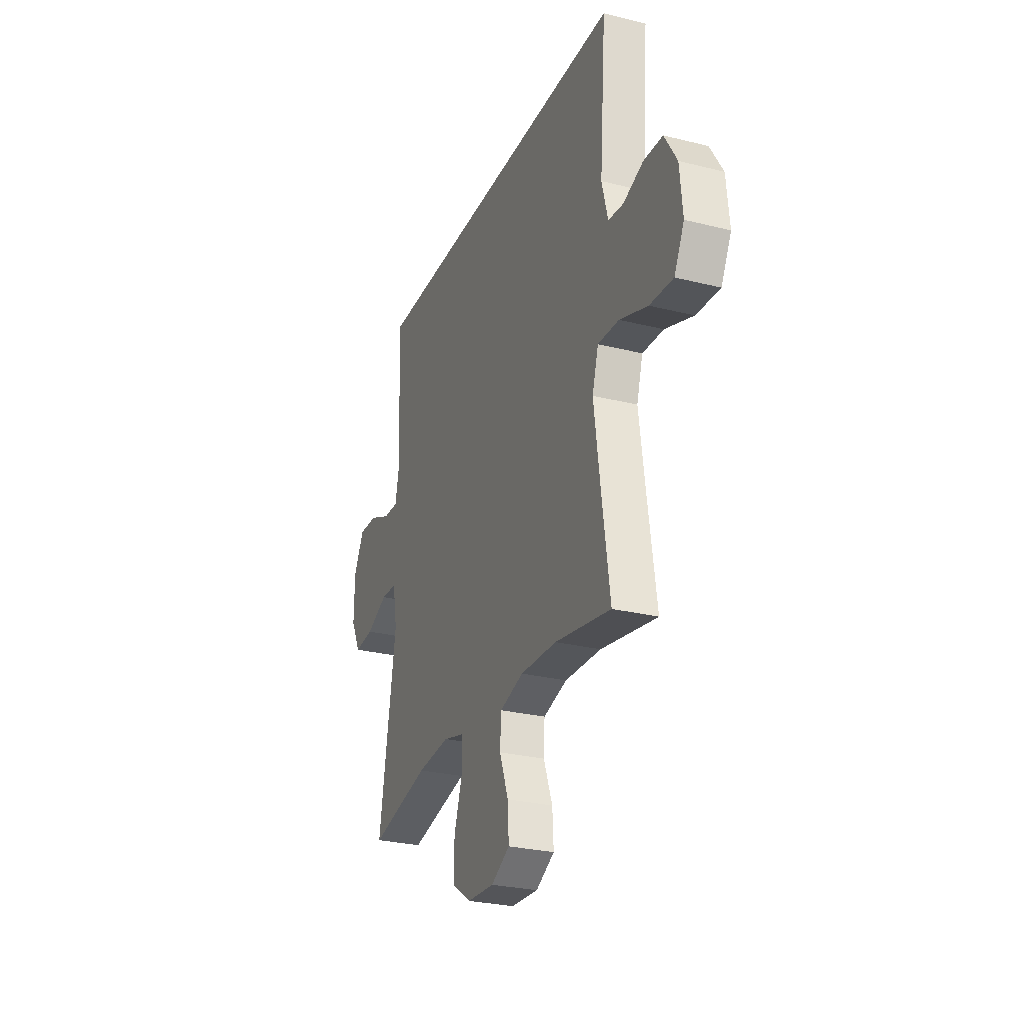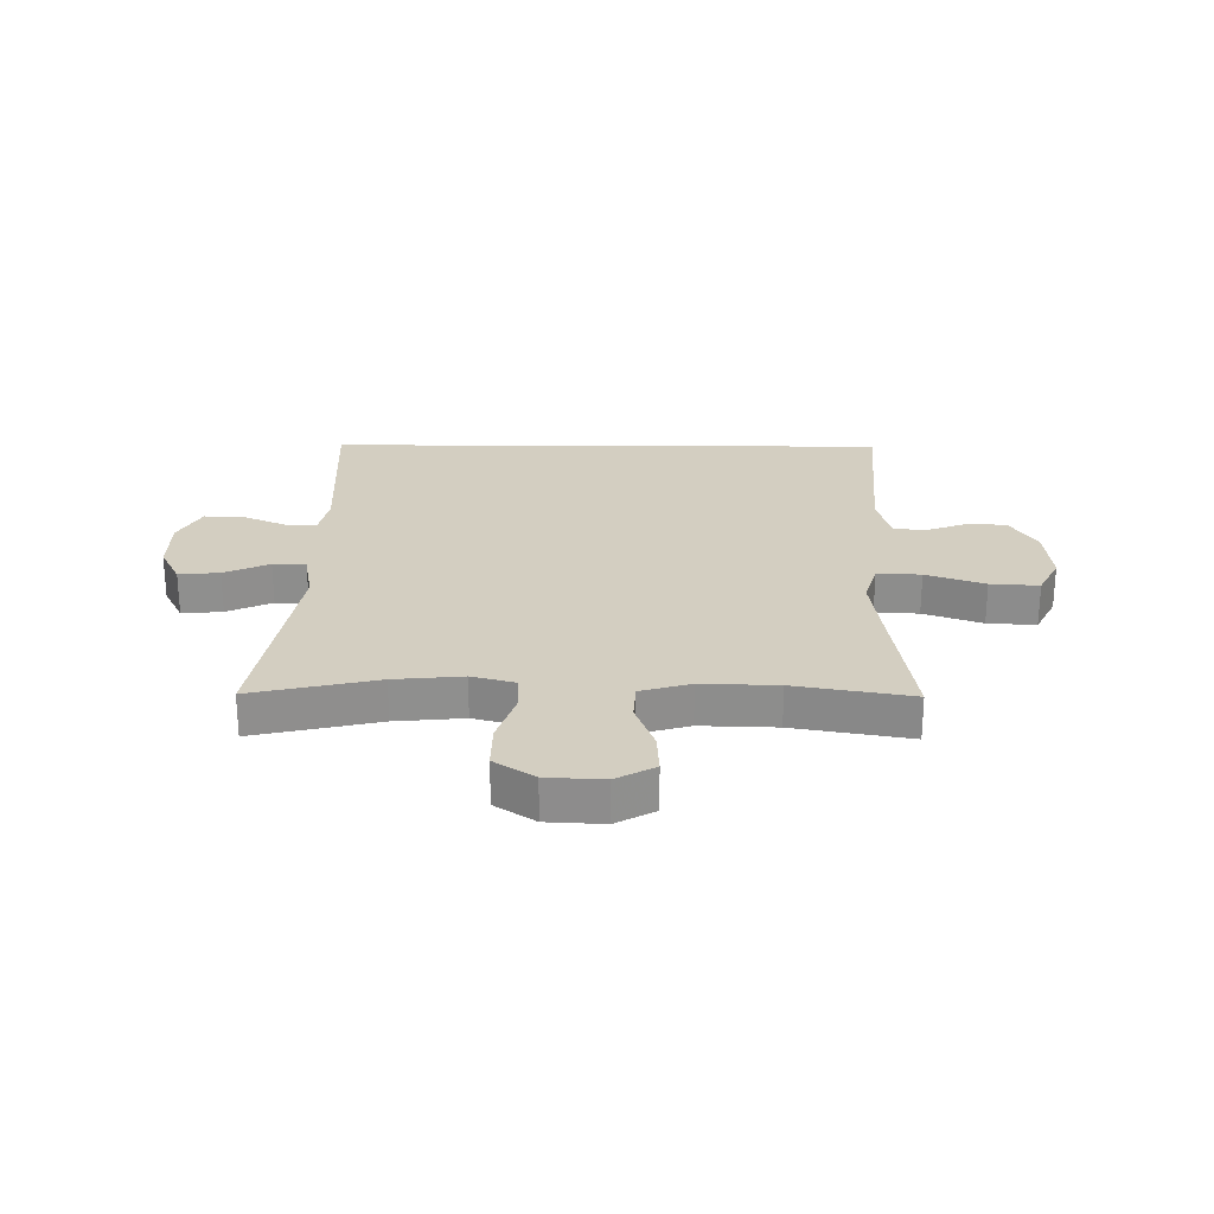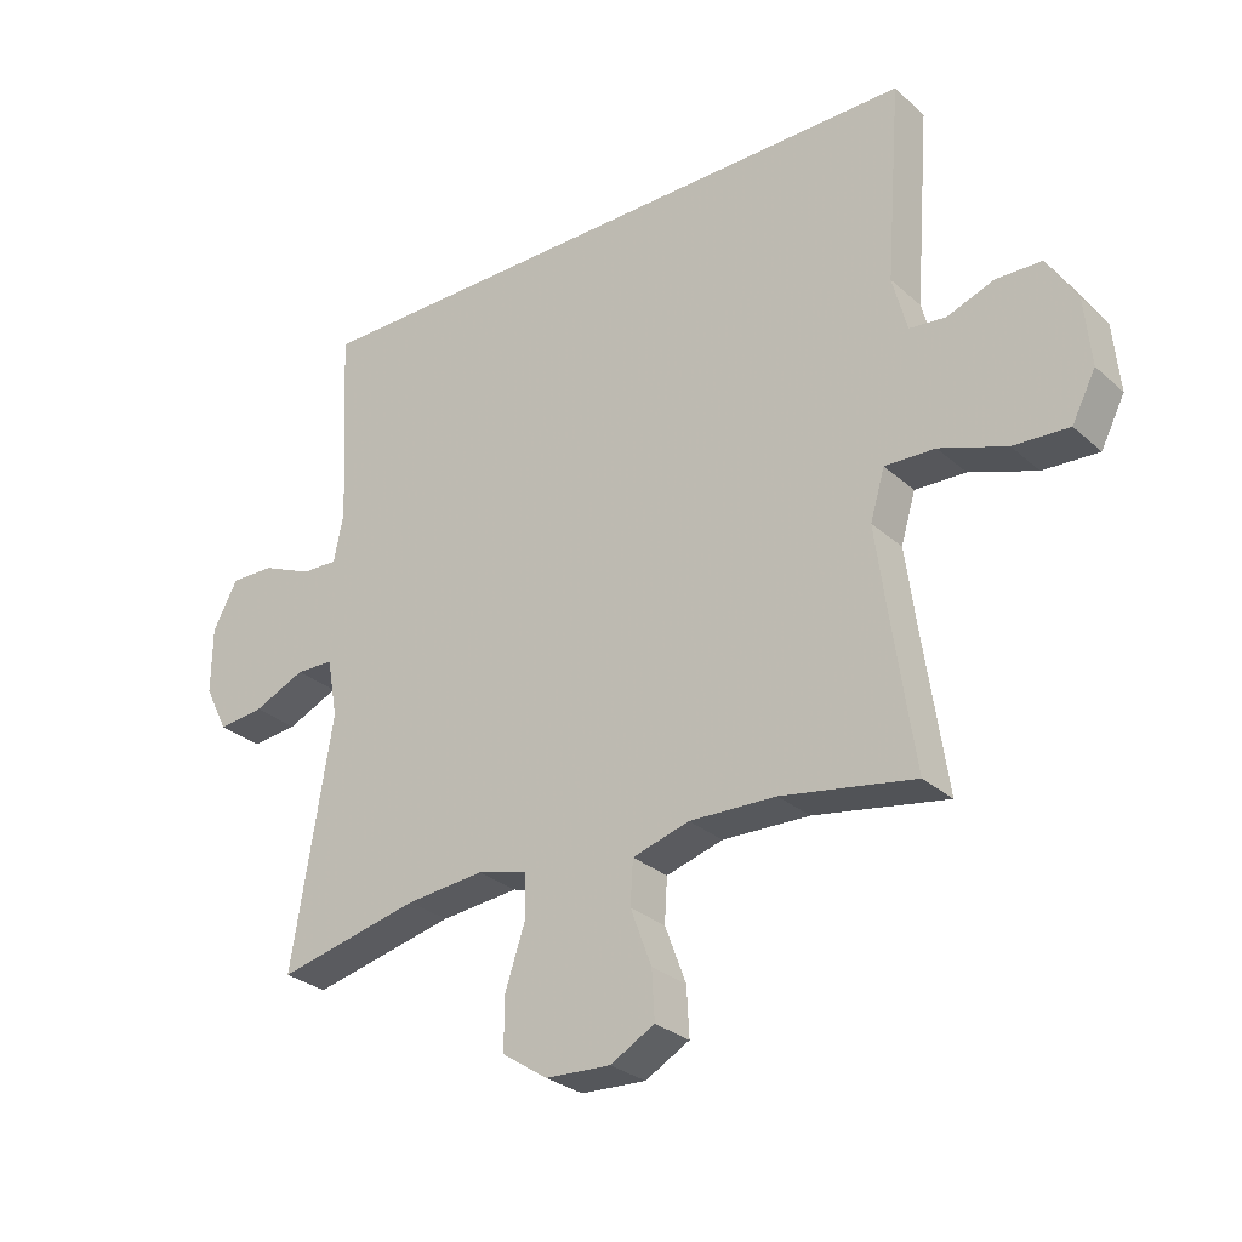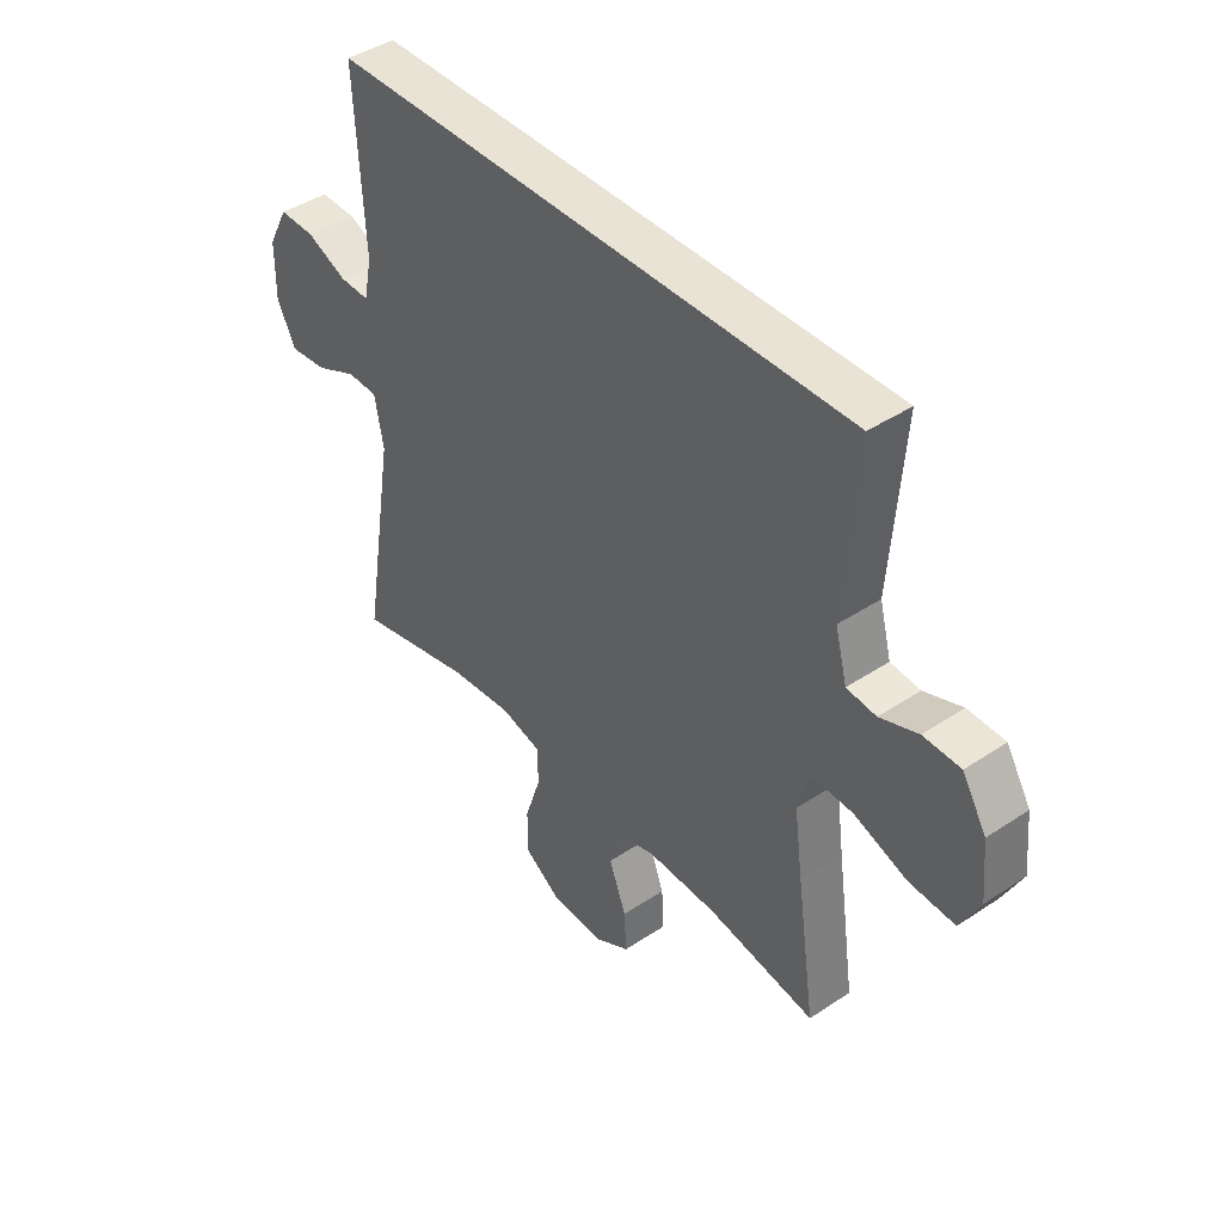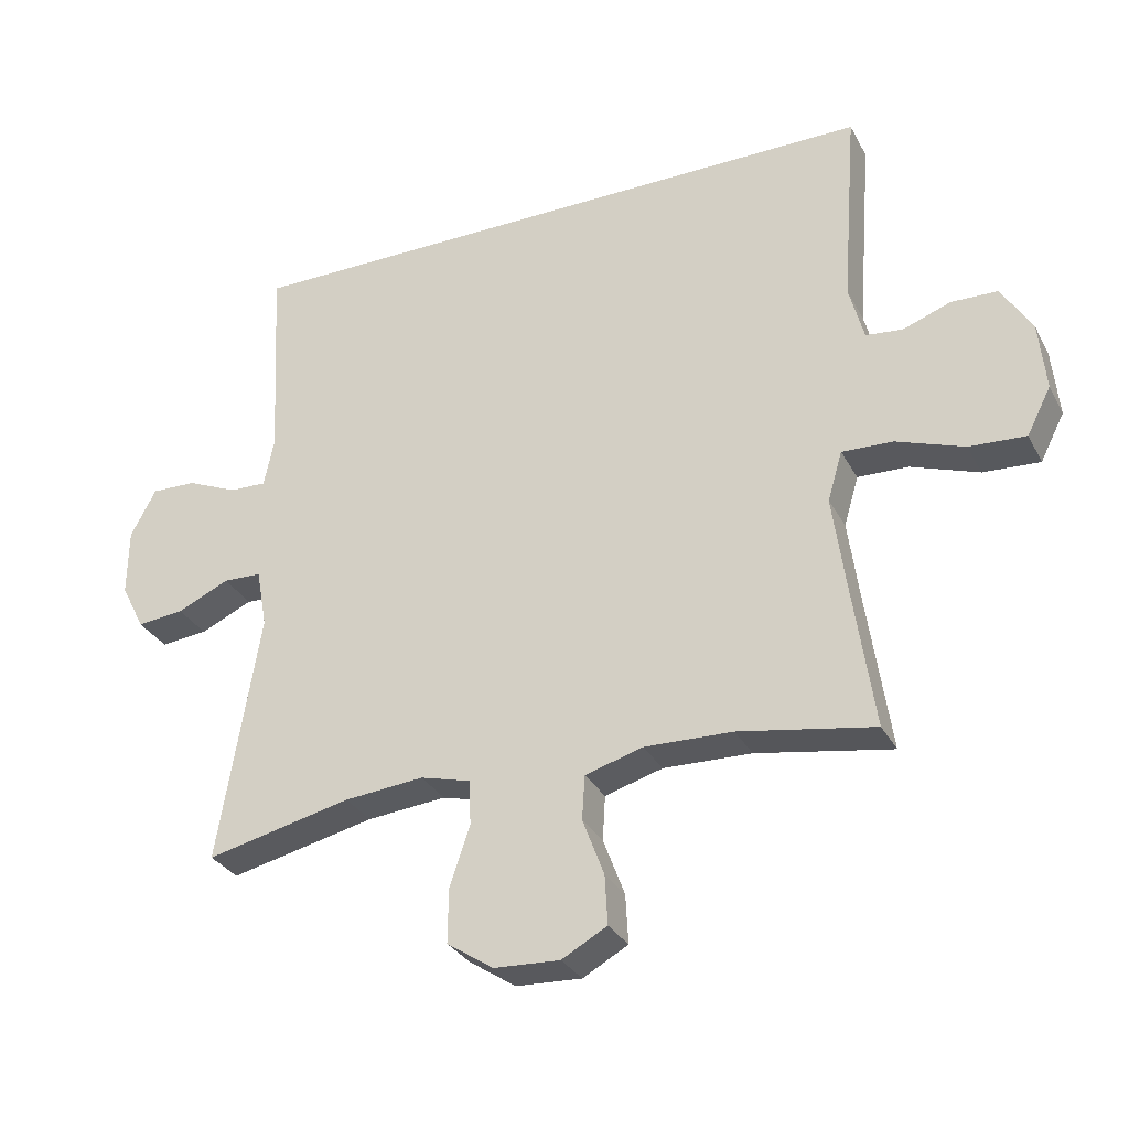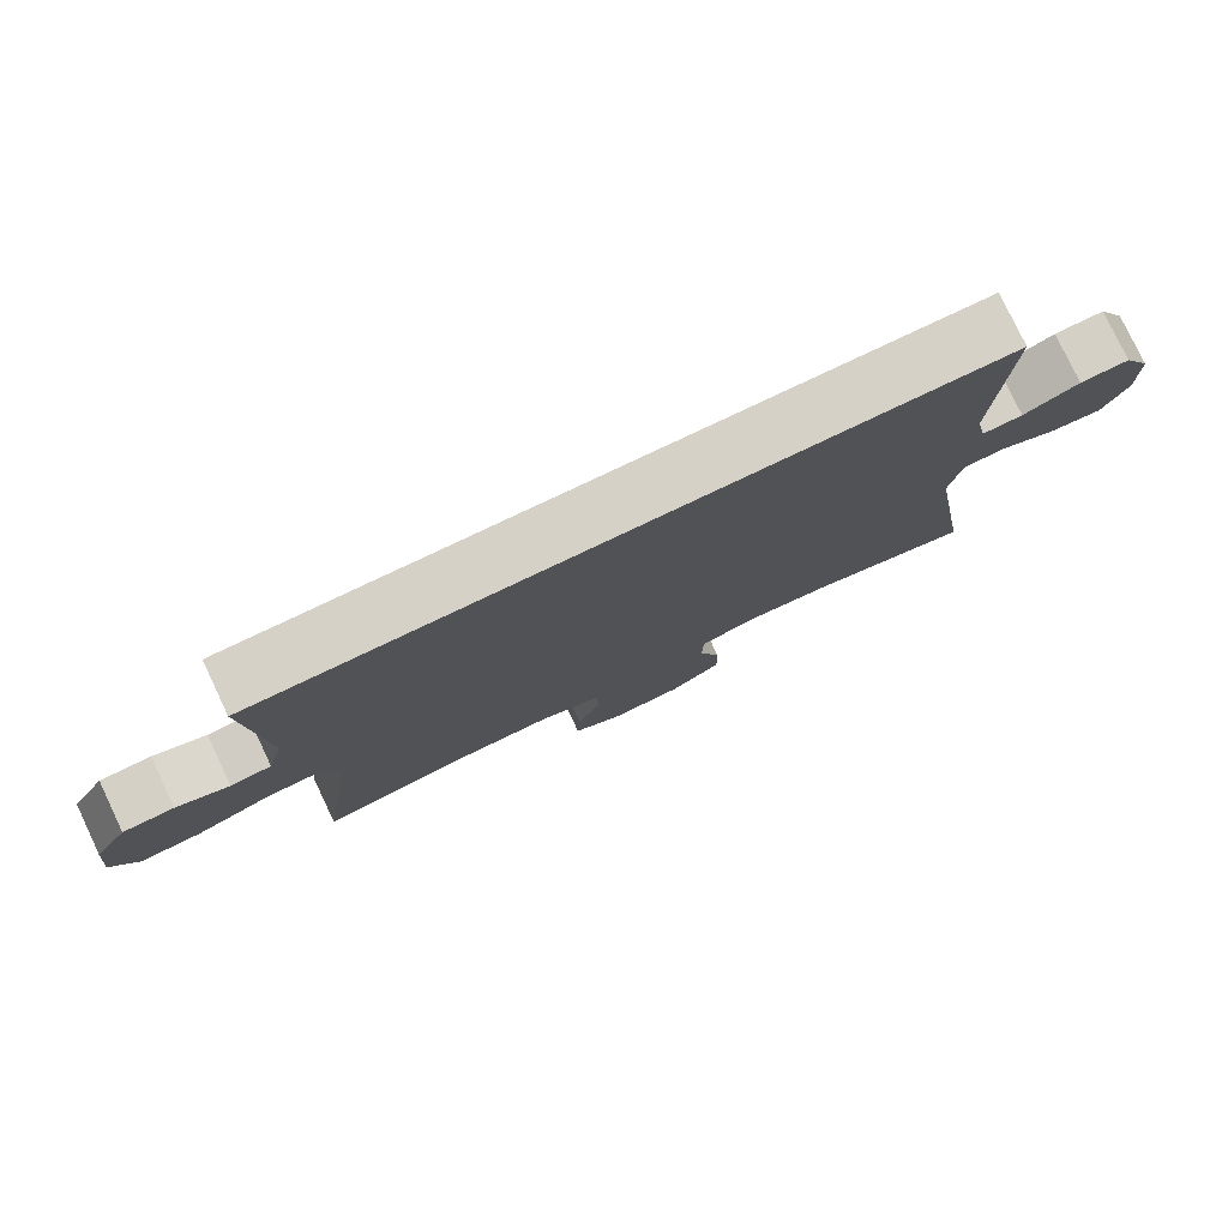
<metadata>
{"format":"obj","ext":"obj","renderer":"f3d","projection":"perspective","resolution":1024,"background":"white","views":[{"elev":-27.3,"azim":-111.1,"up":"+Z"},{"elev":25.2,"azim":-179.5,"up":"+Y"},{"elev":-28.7,"azim":-142.4,"up":"+Z"},{"elev":42.2,"azim":-128.6,"up":"+Z"},{"elev":-30.9,"azim":-156.0,"up":"+Z"},{"elev":78.7,"azim":-25.4,"up":"+Z"}]}
</metadata>
<code>
v 0.5 0.07 -0.5
v 0.284 0.07 -0.451
v 0.166 0.07 -0.44
v 0.091 0.07 -0.46
v 0.089 0.07 -0.526
v 0.119 0.07 -0.616
v 0.12 0.07 -0.696
v 0.051 0.07 -0.742
v -0.047 0.07 -0.747
v -0.114 0.07 -0.71
v -0.11 0.07 -0.637
v -0.078 0.07 -0.552
v -0.082 0.07 -0.486
v -0.168 0.07 -0.461
v -0.299 0.07 -0.465
v -0.5 0.07 -0.5
v -0.465 0.07 -0.259
v -0.449 0.07 -0.141
v -0.471 0.07 -0.067
v -0.547 0.07 -0.07
v -0.648 0.07 -0.106
v -0.732 0.07 -0.111
v -0.768 0.07 -0.041
v -0.758 0.07 0.062
v -0.713 0.07 0.136
v -0.644 0.07 0.138
v -0.573 0.07 0.112
v -0.518 0.07 0.118
v -0.496 0.07 0.202
v -0.519 0.07 0.5
v 0.459 0.07 0.5
v 0.443 0.07 0.197
v 0.458 0.07 0.124
v 0.513 0.07 0.126
v 0.589 0.07 0.159
v 0.656 0.07 0.161
v 0.694 0.07 0.09
v 0.695 0.07 -0.011
v 0.66 0.07 -0.08
v 0.59 0.07 -0.073
v 0.512 0.07 -0.038
v 0.455 0.07 -0.04
v 0.439 0.07 -0.128
v 0.5 0 -0.5
v 0.284 0 -0.451
v 0.166 0 -0.44
v 0.091 0 -0.46
v 0.089 0 -0.526
v 0.119 0 -0.616
v 0.12 0 -0.696
v 0.051 0 -0.742
v -0.047 0 -0.747
v -0.114 0 -0.71
v -0.11 0 -0.637
v -0.078 0 -0.552
v -0.082 0 -0.486
v -0.168 0 -0.461
v -0.299 0 -0.465
v -0.5 0 -0.5
v -0.465 0 -0.259
v -0.449 0 -0.141
v -0.471 0 -0.067
v -0.547 0 -0.07
v -0.648 0 -0.106
v -0.732 0 -0.111
v -0.768 0 -0.041
v -0.758 0 0.062
v -0.713 0 0.136
v -0.644 0 0.138
v -0.573 0 0.112
v -0.518 0 0.118
v -0.496 0 0.202
v -0.519 0 0.5
v 0.459 0 0.5
v 0.443 0 0.197
v 0.458 0 0.124
v 0.513 0 0.126
v 0.589 0 0.159
v 0.656 0 0.161
v 0.694 0 0.09
v 0.695 0 -0.011
v 0.66 0 -0.08
v 0.59 0 -0.073
v 0.512 0 -0.038
v 0.455 0 -0.04
v 0.439 0 -0.128
f 39 40 41
f 38 39 41
f 37 38 41
f 36 37 41
f 35 36 41
f 34 35 41
f 33 34 41 42
f 32 33 42 43
f 29 30 31 32
f 28 29 32 43
f 25 26 27
f 24 25 27
f 23 24 27
f 22 23 27
f 21 22 27
f 20 21 27
f 19 20 27 28
f 43 1 2
f 28 43 2
f 19 28 2
f 18 19 2
f 15 16 17
f 14 15 17 18
f 10 11 12
f 9 10 12
f 8 9 12
f 7 8 12
f 6 7 12
f 5 6 12
f 4 5 12 13
f 13 14 18
f 4 13 18
f 3 4 18
f 2 3 18
f 84 83 82
f 84 82 81
f 84 81 80
f 84 80 79
f 84 79 78
f 84 78 77
f 85 84 77 76
f 86 85 76 75
f 75 74 73 72
f 86 75 72 71
f 70 69 68
f 70 68 67
f 70 67 66
f 70 66 65
f 70 65 64
f 70 64 63
f 71 70 63 62
f 45 44 86
f 45 86 71
f 45 71 62
f 45 62 61
f 60 59 58
f 61 60 58 57
f 55 54 53
f 55 53 52
f 55 52 51
f 55 51 50
f 55 50 49
f 55 49 48
f 56 55 48 47
f 61 57 56
f 61 56 47
f 61 47 46
f 61 46 45
f 1 44 45 2
f 2 45 46 3
f 3 46 47 4
f 4 47 48 5
f 5 48 49 6
f 6 49 50 7
f 7 50 51 8
f 8 51 52 9
f 9 52 53 10
f 10 53 54 11
f 11 54 55 12
f 12 55 56 13
f 13 56 57 14
f 14 57 58 15
f 15 58 59 16
f 16 59 60 17
f 17 60 61 18
f 18 61 62 19
f 19 62 63 20
f 20 63 64 21
f 21 64 65 22
f 22 65 66 23
f 23 66 67 24
f 24 67 68 25
f 25 68 69 26
f 26 69 70 27
f 27 70 71 28
f 28 71 72 29
f 29 72 73 30
f 30 73 74 31
f 31 74 75 32
f 32 75 76 33
f 33 76 77 34
f 34 77 78 35
f 35 78 79 36
f 36 79 80 37
f 37 80 81 38
f 38 81 82 39
f 39 82 83 40
f 40 83 84 41
f 41 84 85 42
f 42 85 86 43
f 43 86 44 1

</code>
